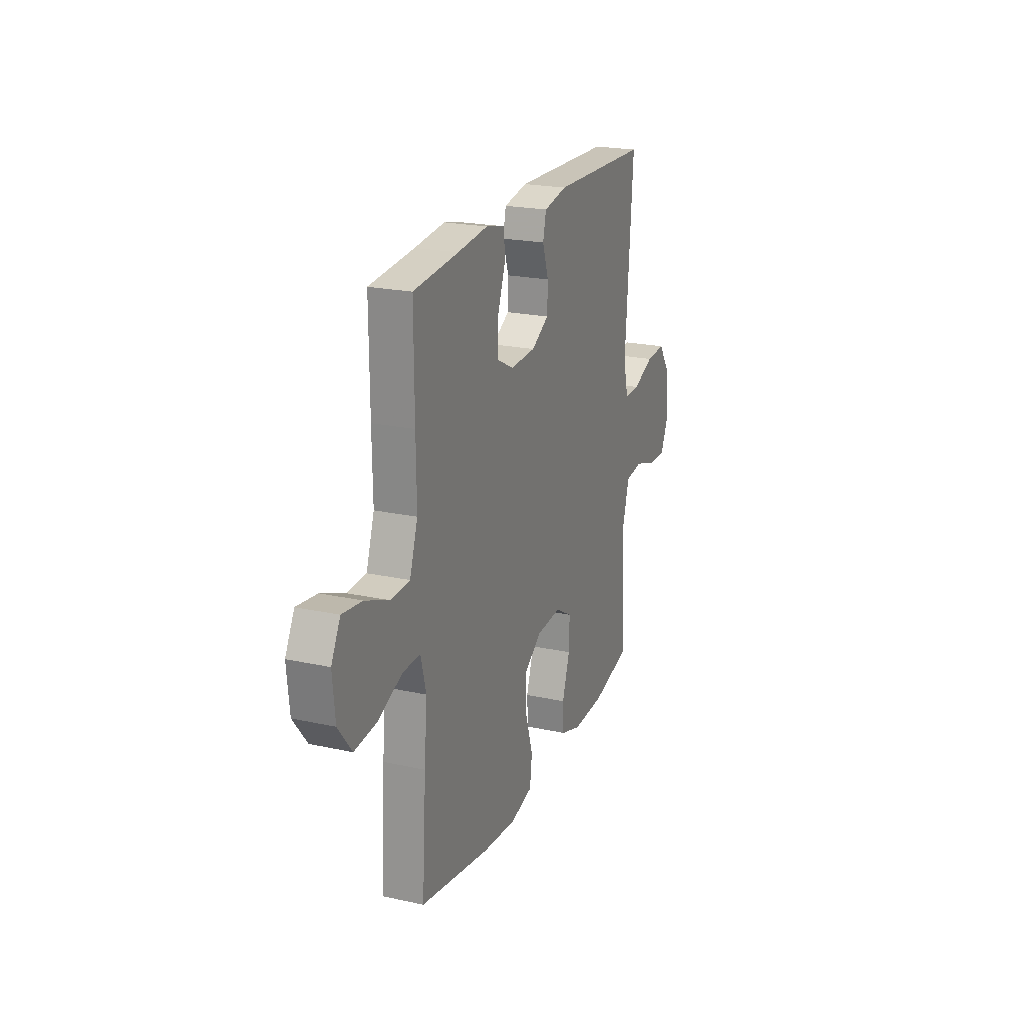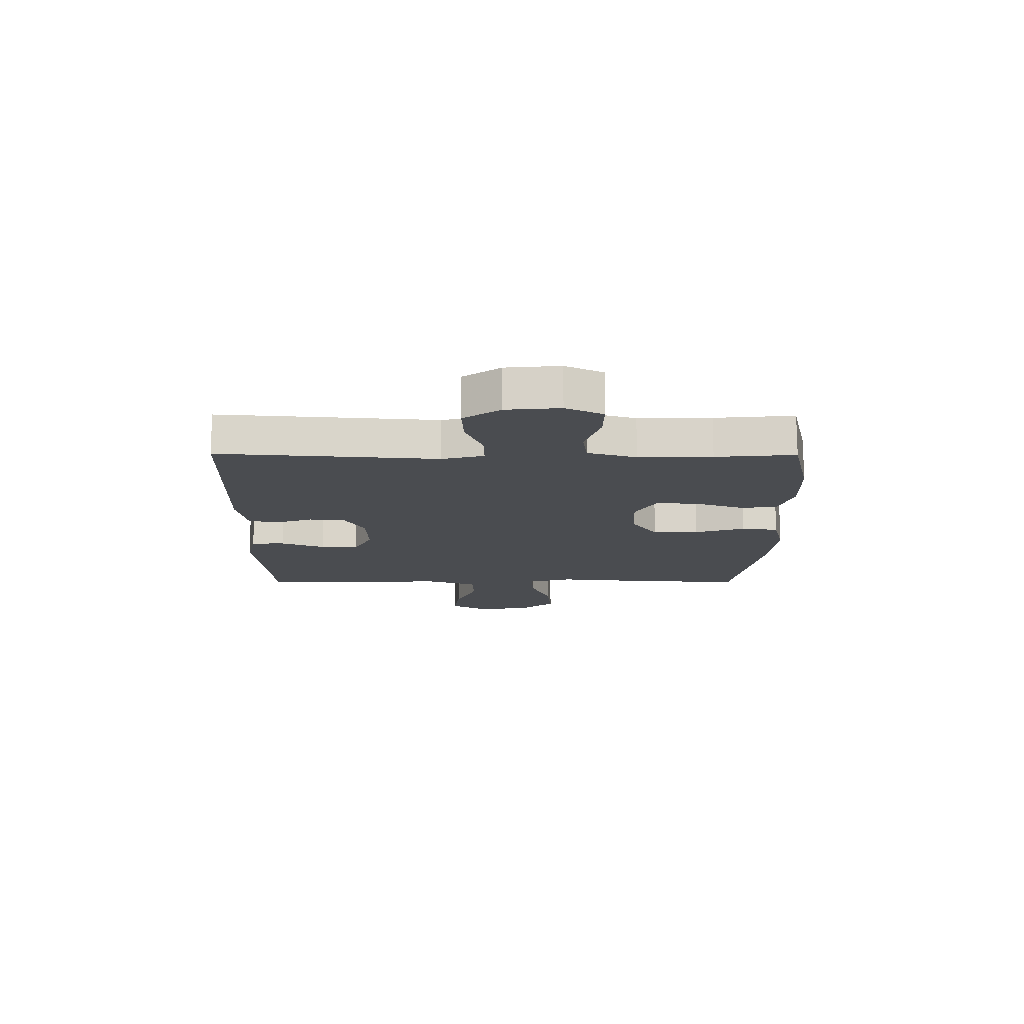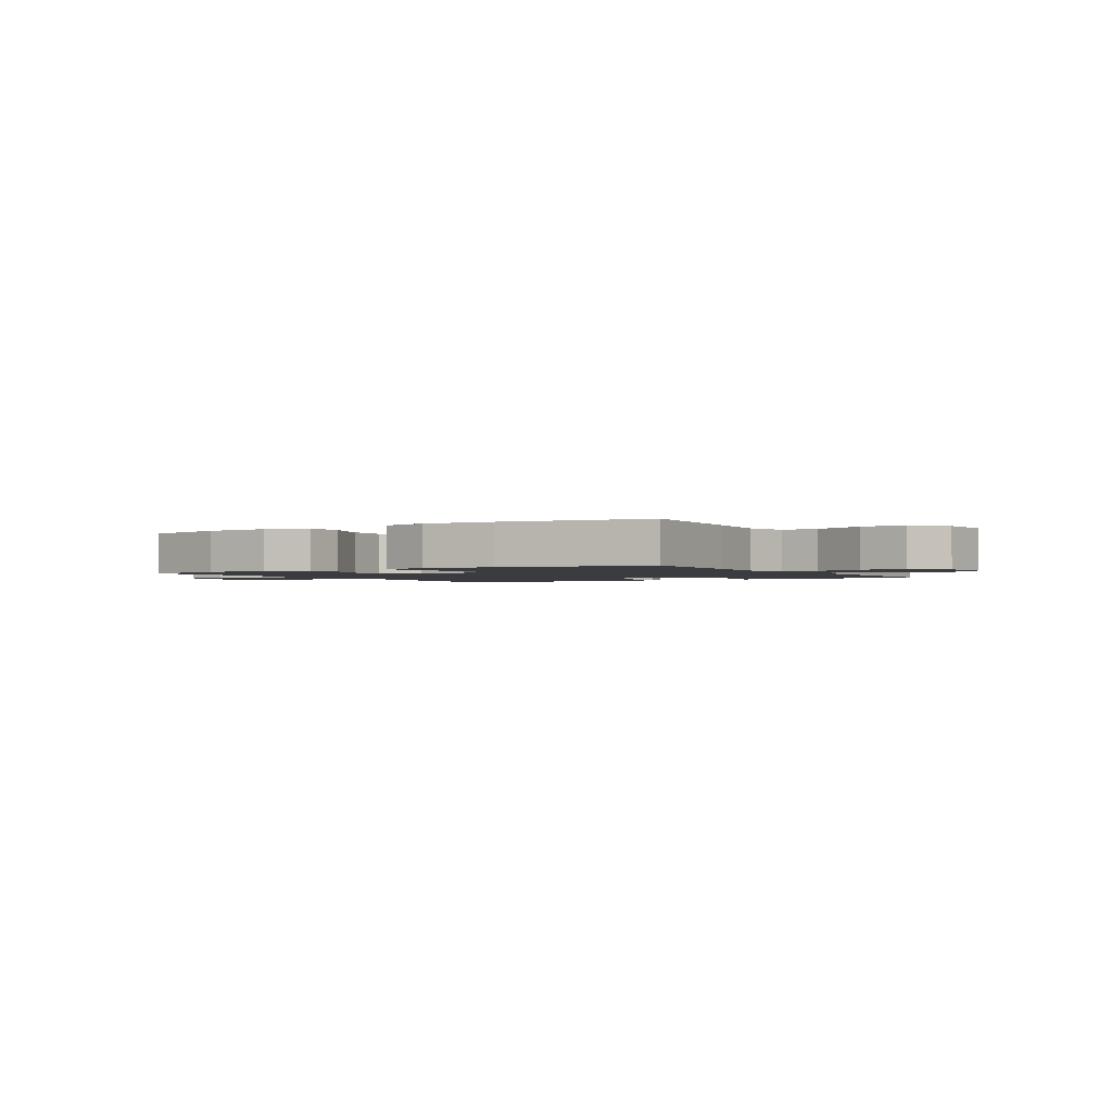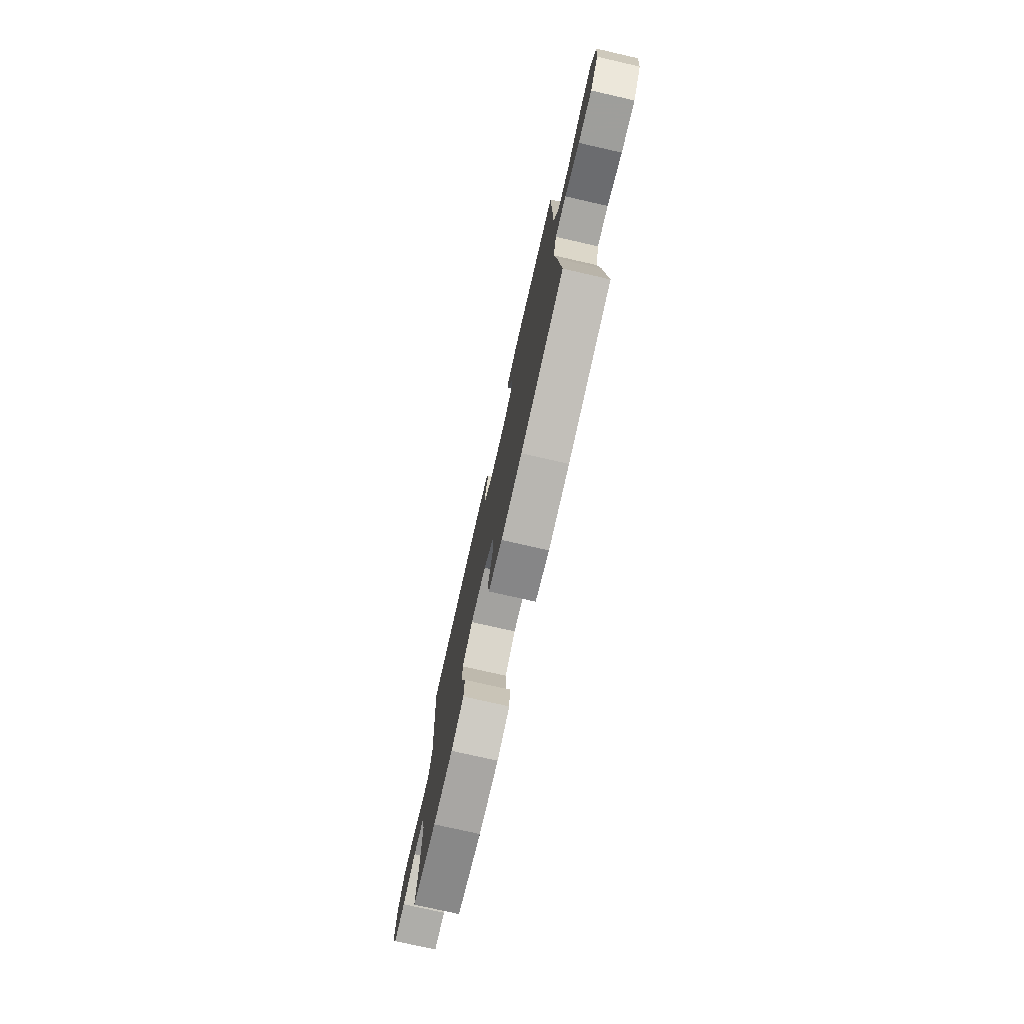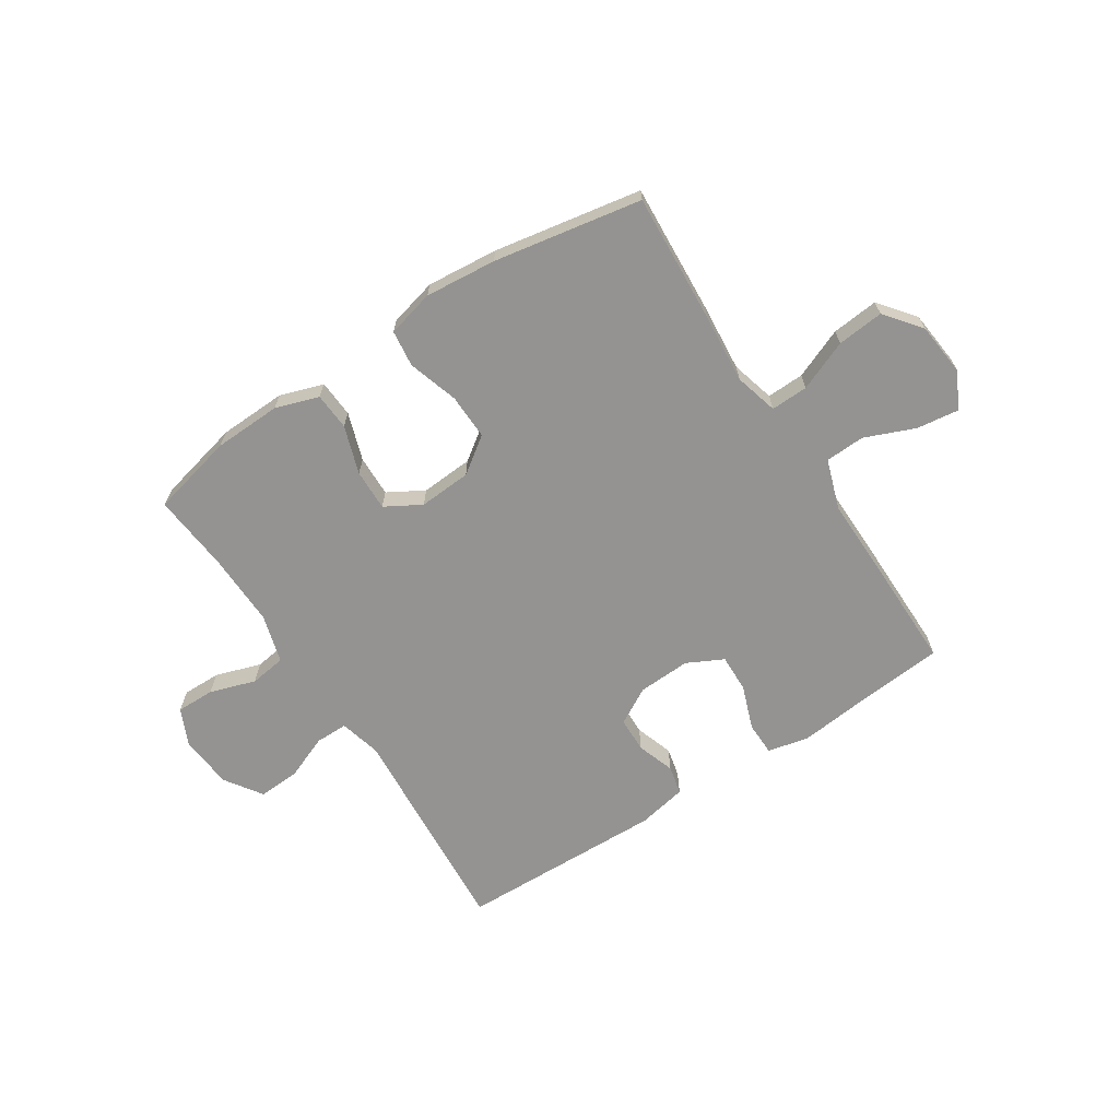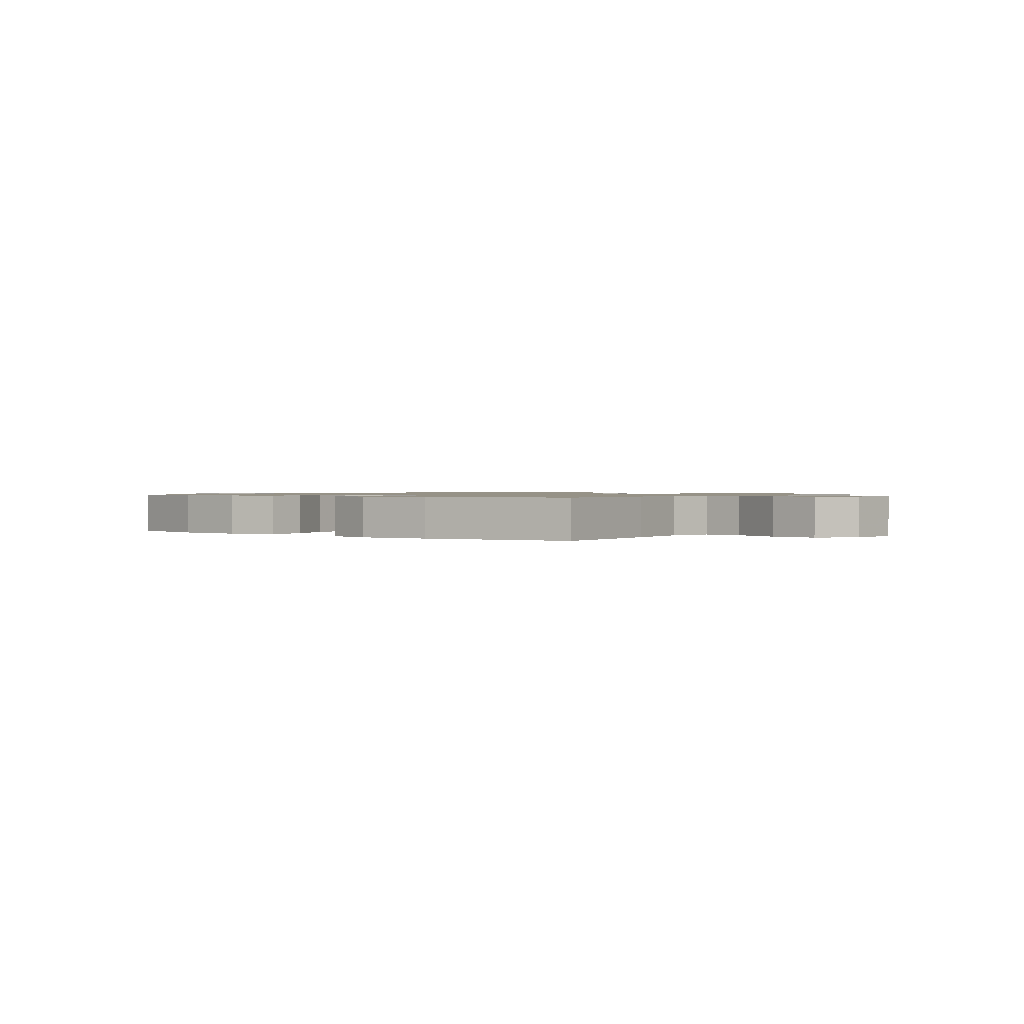
<metadata>
{"format":"obj","ext":"obj","renderer":"f3d","projection":"perspective","resolution":1024,"background":"white","views":[{"elev":21.7,"azim":-68.9,"up":"+Z"},{"elev":-14.7,"azim":89.6,"up":"+Y"},{"elev":-1.8,"azim":-148.5,"up":"+Y"},{"elev":-76.2,"azim":-102.8,"up":"+Z"},{"elev":-66.8,"azim":-146.9,"up":"+Y"},{"elev":1.0,"azim":-143.3,"up":"+Y"}]}
</metadata>
<code>
v 0.5 0.07 -0.5
v 0.351 0.07 -0.535
v 0.23 0.07 -0.539
v 0.152 0.07 -0.513
v 0.148 0.07 -0.446
v 0.177 0.07 -0.36
v 0.179 0.07 -0.286
v 0.115 0.07 -0.249
v 0.021 0.07 -0.255
v -0.044 0.07 -0.301
v -0.042 0.07 -0.383
v -0.014 0.07 -0.473
v -0.022 0.07 -0.539
v -0.107 0.07 -0.56
v -0.235 0.07 -0.548
v -0.5 0.07 -0.5
v -0.485 0.07 -0.267
v -0.474 0.07 -0.143
v -0.495 0.07 -0.065
v -0.562 0.07 -0.067
v -0.652 0.07 -0.104
v -0.736 0.07 -0.112
v -0.787 0.07 -0.047
v -0.797 0.07 0.049
v -0.763 0.07 0.113
v -0.688 0.07 0.103
v -0.598 0.07 0.066
v -0.527 0.07 0.069
v -0.497 0.07 0.158
v -0.499 0.07 0.295
v -0.5 0.07 0.5
v -0.331 0.07 0.515
v -0.217 0.07 0.527
v -0.144 0.07 0.51
v -0.143 0.07 0.45
v -0.172 0.07 0.371
v -0.174 0.07 0.303
v -0.109 0.07 0.27
v -0.015 0.07 0.274
v 0.051 0.07 0.311
v 0.053 0.07 0.374
v 0.03 0.07 0.442
v 0.042 0.07 0.494
v 0.13 0.07 0.511
v 0.5 0.07 0.5
v 0.48 0.07 0.227
v 0.471 0.07 0.109
v 0.49 0.07 0.034
v 0.548 0.07 0.034
v 0.628 0.07 0.066
v 0.702 0.07 0.07
v 0.747 0.07 0.004
v 0.756 0.07 -0.092
v 0.725 0.07 -0.159
v 0.656 0.07 -0.158
v 0.574 0.07 -0.131
v 0.509 0.07 -0.14
v 0.484 0.07 -0.227
v 0.487 0.07 -0.358
v 0.5 0 -0.5
v 0.351 0 -0.535
v 0.23 0 -0.539
v 0.152 0 -0.513
v 0.148 0 -0.446
v 0.177 0 -0.36
v 0.179 0 -0.286
v 0.115 0 -0.249
v 0.021 0 -0.255
v -0.044 0 -0.301
v -0.042 0 -0.383
v -0.014 0 -0.473
v -0.022 0 -0.539
v -0.107 0 -0.56
v -0.235 0 -0.548
v -0.5 0 -0.5
v -0.485 0 -0.267
v -0.474 0 -0.143
v -0.495 0 -0.065
v -0.562 0 -0.067
v -0.652 0 -0.104
v -0.736 0 -0.112
v -0.787 0 -0.047
v -0.797 0 0.049
v -0.763 0 0.113
v -0.688 0 0.103
v -0.598 0 0.066
v -0.527 0 0.069
v -0.497 0 0.158
v -0.499 0 0.295
v -0.5 0 0.5
v -0.331 0 0.515
v -0.217 0 0.527
v -0.144 0 0.51
v -0.143 0 0.45
v -0.172 0 0.371
v -0.174 0 0.303
v -0.109 0 0.27
v -0.015 0 0.274
v 0.051 0 0.311
v 0.053 0 0.374
v 0.03 0 0.442
v 0.042 0 0.494
v 0.13 0 0.511
v 0.5 0 0.5
v 0.48 0 0.227
v 0.471 0 0.109
v 0.49 0 0.034
v 0.548 0 0.034
v 0.628 0 0.066
v 0.702 0 0.07
v 0.747 0 0.004
v 0.756 0 -0.092
v 0.725 0 -0.159
v 0.656 0 -0.158
v 0.574 0 -0.131
v 0.509 0 -0.14
v 0.484 0 -0.227
v 0.487 0 -0.358
f 53 54 55 56
f 53 56 57
f 52 53 57
f 49 50 51 52
f 48 49 52 57
f 47 48 57 58
f 45 46 47
f 44 45 47
f 41 42 43 44
f 40 41 44 47
f 39 40 47 58
f 33 34 35 36
f 32 33 36 37
f 29 30 31 32
f 28 29 32 37
f 24 25 26 27
f 24 27 28
f 23 24 28
f 20 21 22 23
f 19 20 23 28
f 18 19 28 37
f 11 12 13 14
f 10 11 14 15
f 3 4 5 6
f 3 6 7
f 59 1 2 3
f 59 3 7
f 38 39 58 59
f 38 59 7 8
f 37 38 8 9
f 18 37 9 10
f 16 17 18
f 10 15 16 18
f 115 114 113 112
f 116 115 112
f 116 112 111
f 111 110 109 108
f 116 111 108 107
f 117 116 107 106
f 106 105 104
f 106 104 103
f 103 102 101 100
f 106 103 100 99
f 117 106 99 98
f 95 94 93 92
f 96 95 92 91
f 91 90 89 88
f 96 91 88 87
f 86 85 84 83
f 87 86 83
f 87 83 82
f 82 81 80 79
f 87 82 79 78
f 96 87 78 77
f 73 72 71 70
f 74 73 70 69
f 65 64 63 62
f 66 65 62
f 62 61 60 118
f 66 62 118
f 118 117 98 97
f 67 66 118 97
f 68 67 97 96
f 69 68 96 77
f 77 76 75
f 77 75 74 69
f 1 60 61 2
f 2 61 62 3
f 3 62 63 4
f 4 63 64 5
f 5 64 65 6
f 6 65 66 7
f 7 66 67 8
f 8 67 68 9
f 9 68 69 10
f 10 69 70 11
f 11 70 71 12
f 12 71 72 13
f 13 72 73 14
f 14 73 74 15
f 15 74 75 16
f 16 75 76 17
f 17 76 77 18
f 18 77 78 19
f 19 78 79 20
f 20 79 80 21
f 21 80 81 22
f 22 81 82 23
f 23 82 83 24
f 24 83 84 25
f 25 84 85 26
f 26 85 86 27
f 27 86 87 28
f 28 87 88 29
f 29 88 89 30
f 30 89 90 31
f 31 90 91 32
f 32 91 92 33
f 33 92 93 34
f 34 93 94 35
f 35 94 95 36
f 36 95 96 37
f 37 96 97 38
f 38 97 98 39
f 39 98 99 40
f 40 99 100 41
f 41 100 101 42
f 42 101 102 43
f 43 102 103 44
f 44 103 104 45
f 45 104 105 46
f 46 105 106 47
f 47 106 107 48
f 48 107 108 49
f 49 108 109 50
f 50 109 110 51
f 51 110 111 52
f 52 111 112 53
f 53 112 113 54
f 54 113 114 55
f 55 114 115 56
f 56 115 116 57
f 57 116 117 58
f 58 117 118 59
f 59 118 60 1

</code>
